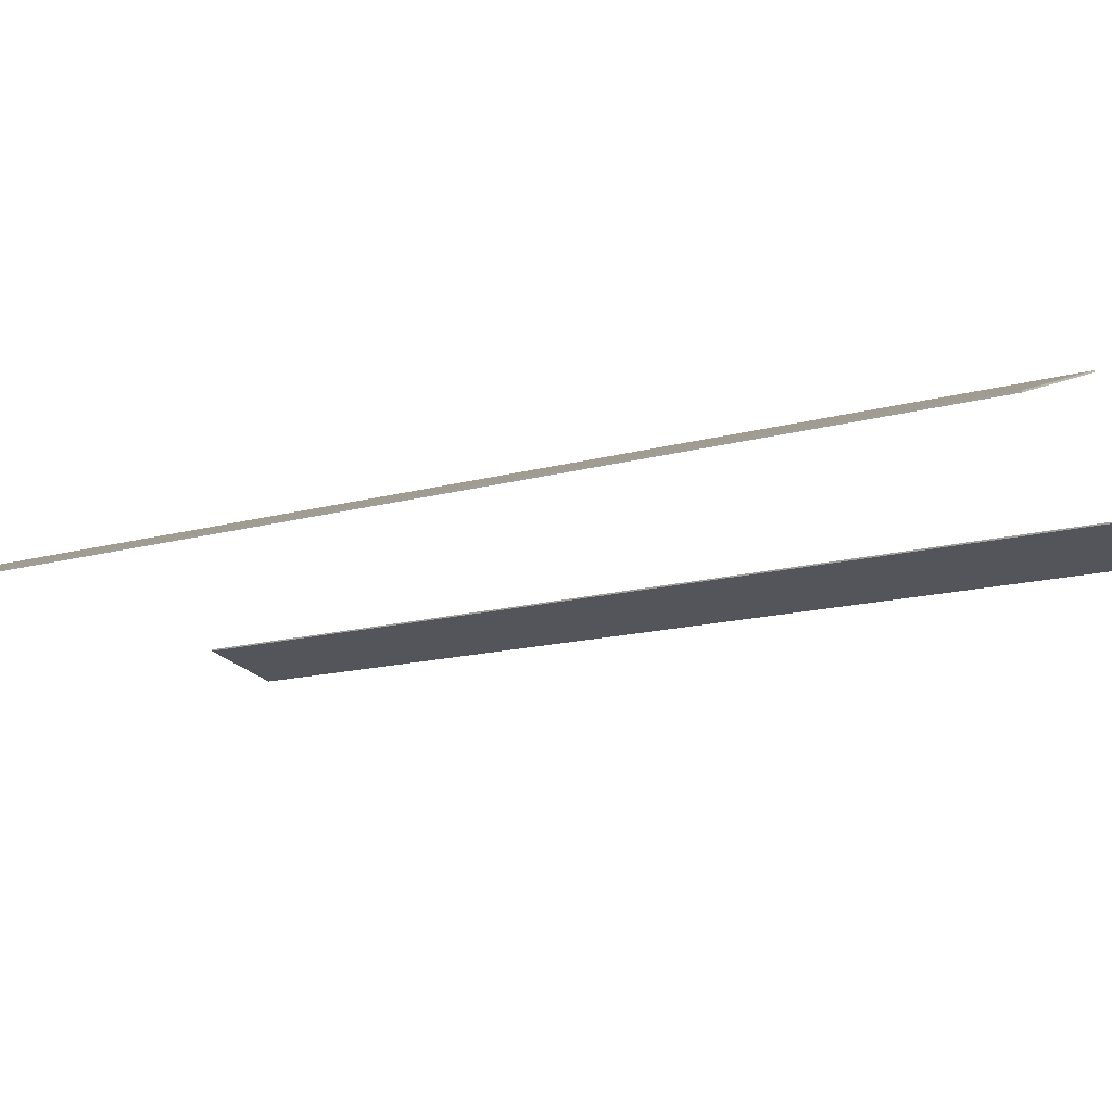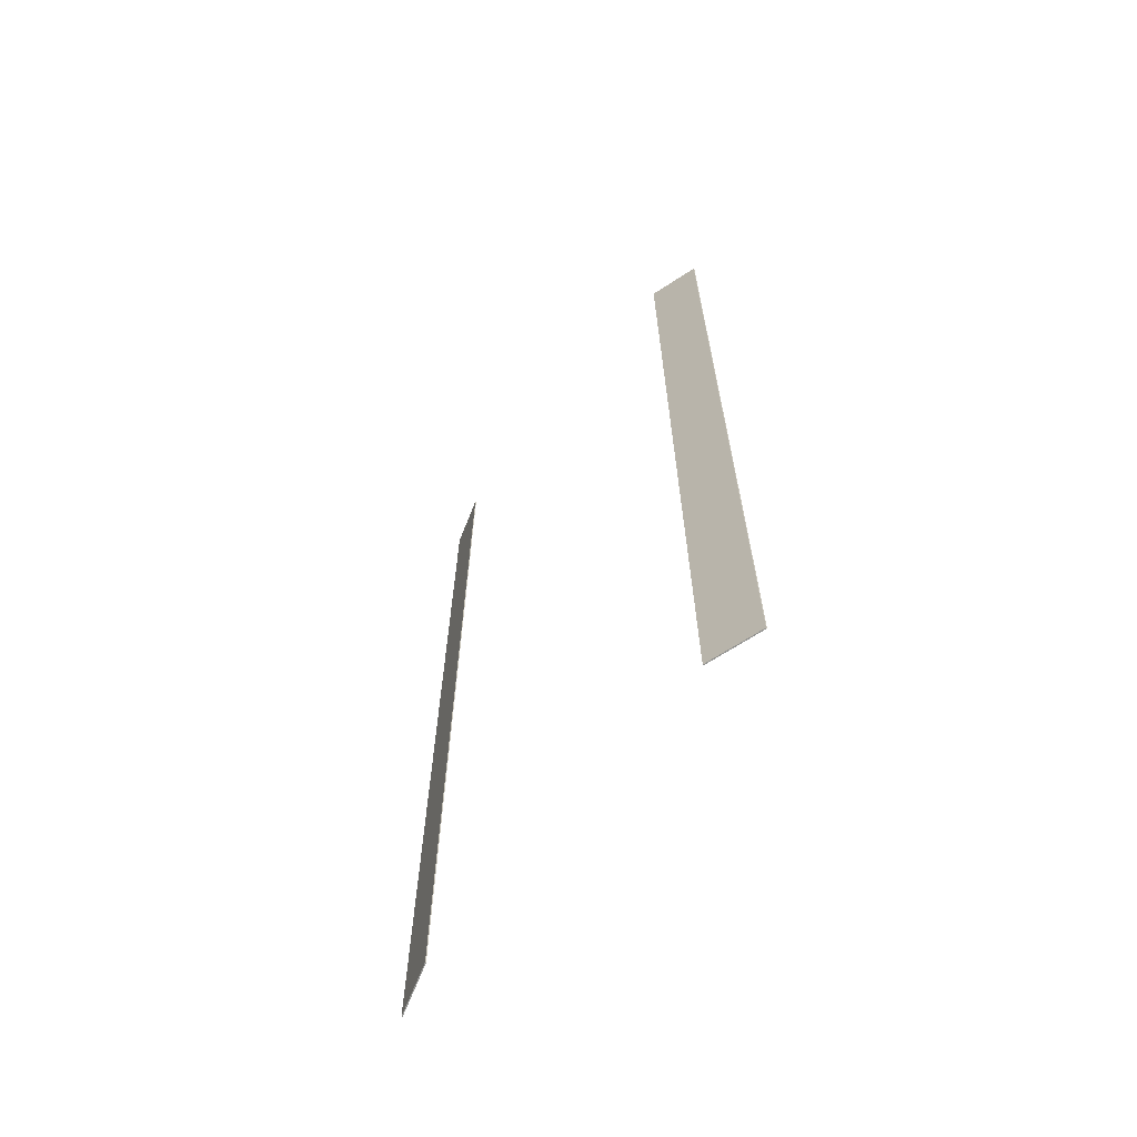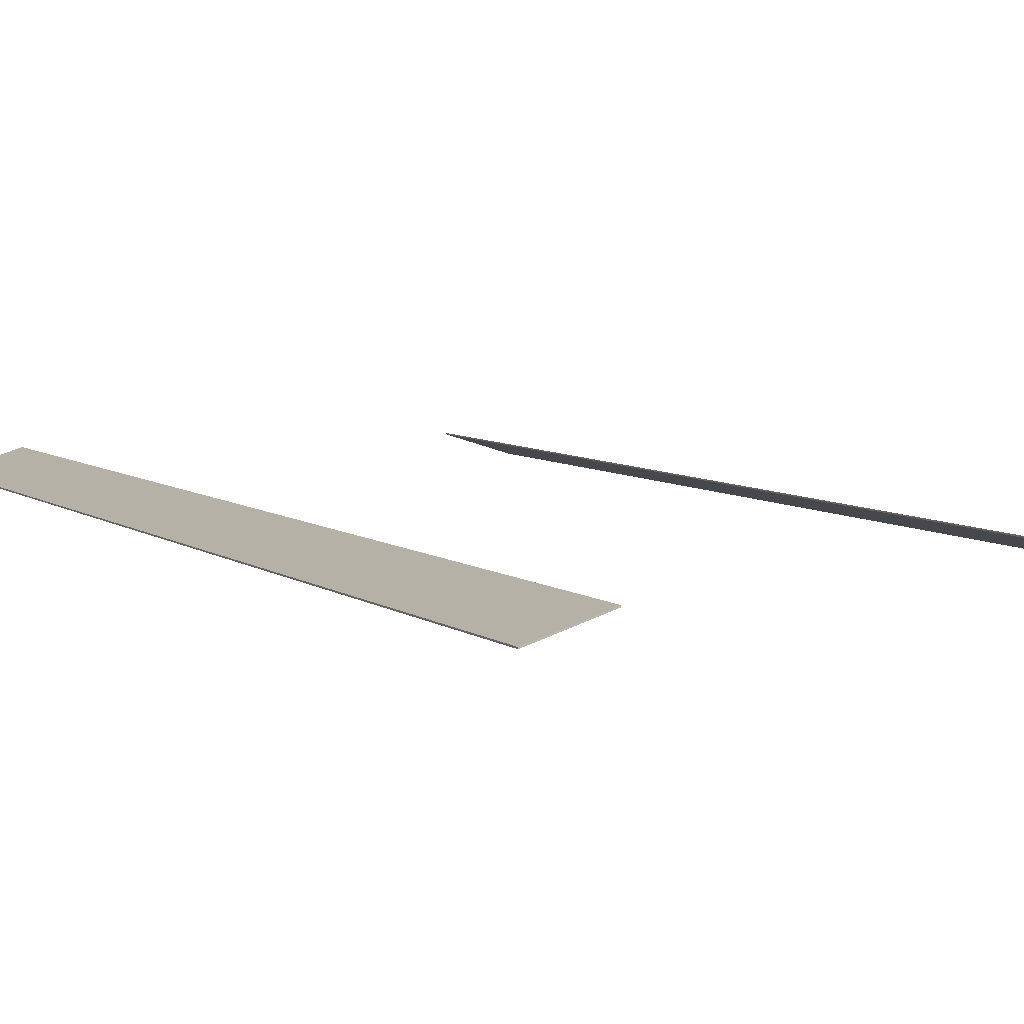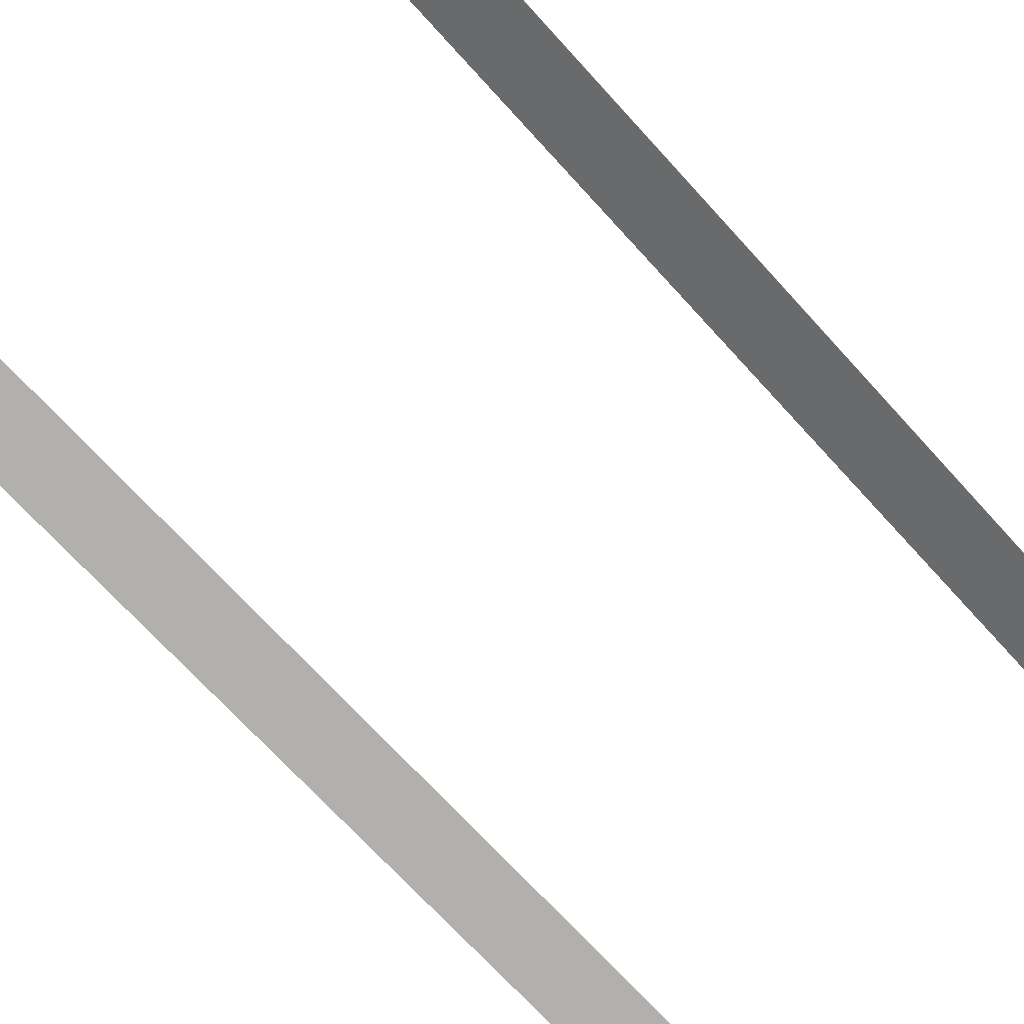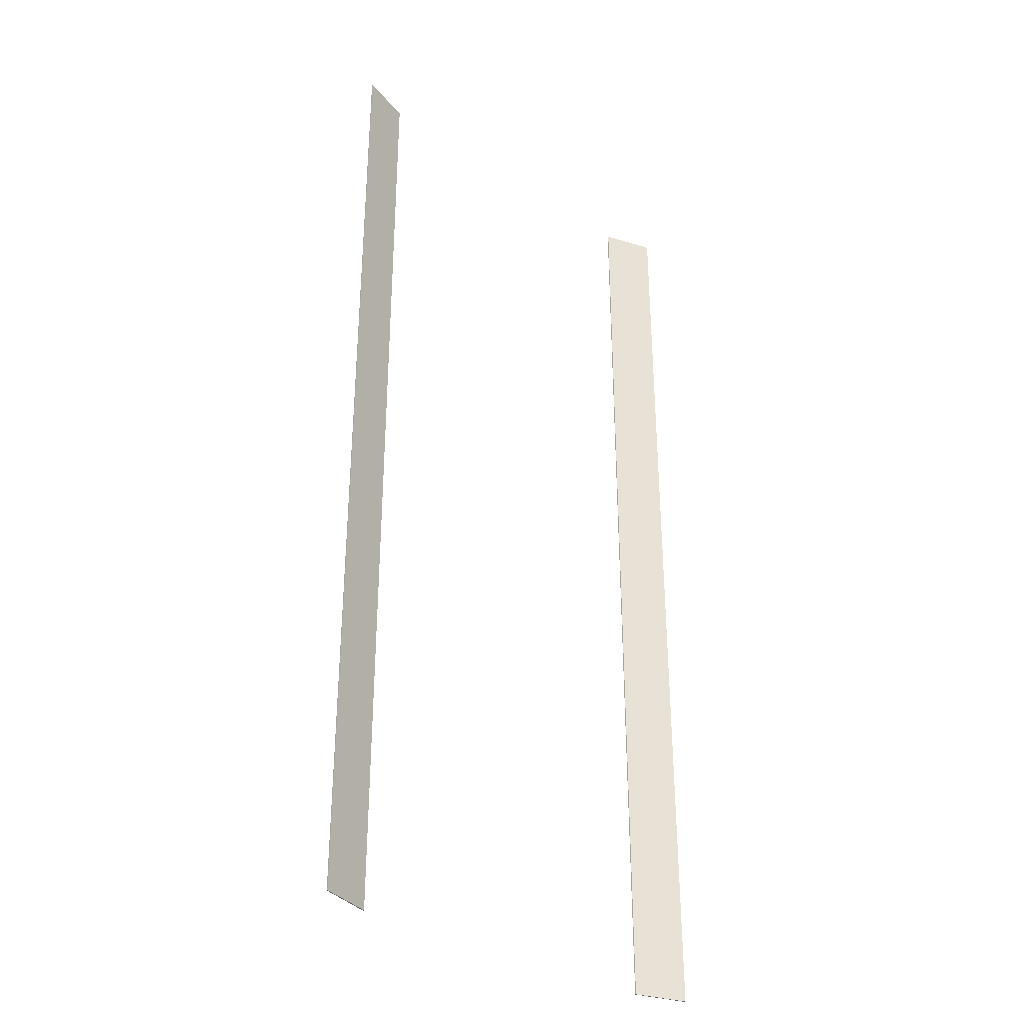
<metadata>
{"format":"obj","ext":"obj","renderer":"f3d","projection":"perspective","resolution":1024,"background":"white","views":[{"elev":-9.0,"azim":-45.5,"up":"+Z"},{"elev":-66.9,"azim":50.8,"up":"+Y"},{"elev":5.7,"azim":-24.1,"up":"+Z"},{"elev":-67.1,"azim":41.6,"up":"+Z"},{"elev":-33.7,"azim":139.8,"up":"+Y"}]}
</metadata>
<code>
v 51.46 4.533 77.46
v 39.34 4.533 81.31
v 39.34 235.5 81.31
v 51.46 235.5 77.46
v 39.34 4.533 81.07
v 51.46 4.533 77.22
v 39.34 235.5 81.07
v 51.46 235.5 77.22
v -50.42 4.532 77.51
v -38.3 4.532 81.36
v -38.3 235.5 81.36
v -50.42 235.5 77.51
v -38.3 4.532 81.12
v -50.42 4.532 77.28
v -38.3 235.5 81.12
v -50.42 235.5 77.28
f 6 5 7 8
f 1 4 3 2
f 1 2 5 6
f 2 3 7 5
f 3 4 8 7
f 4 1 6 8
f 14 16 15 13
f 9 10 11 12
f 9 14 13 10
f 10 13 15 11
f 11 15 16 12
f 12 16 14 9

</code>
